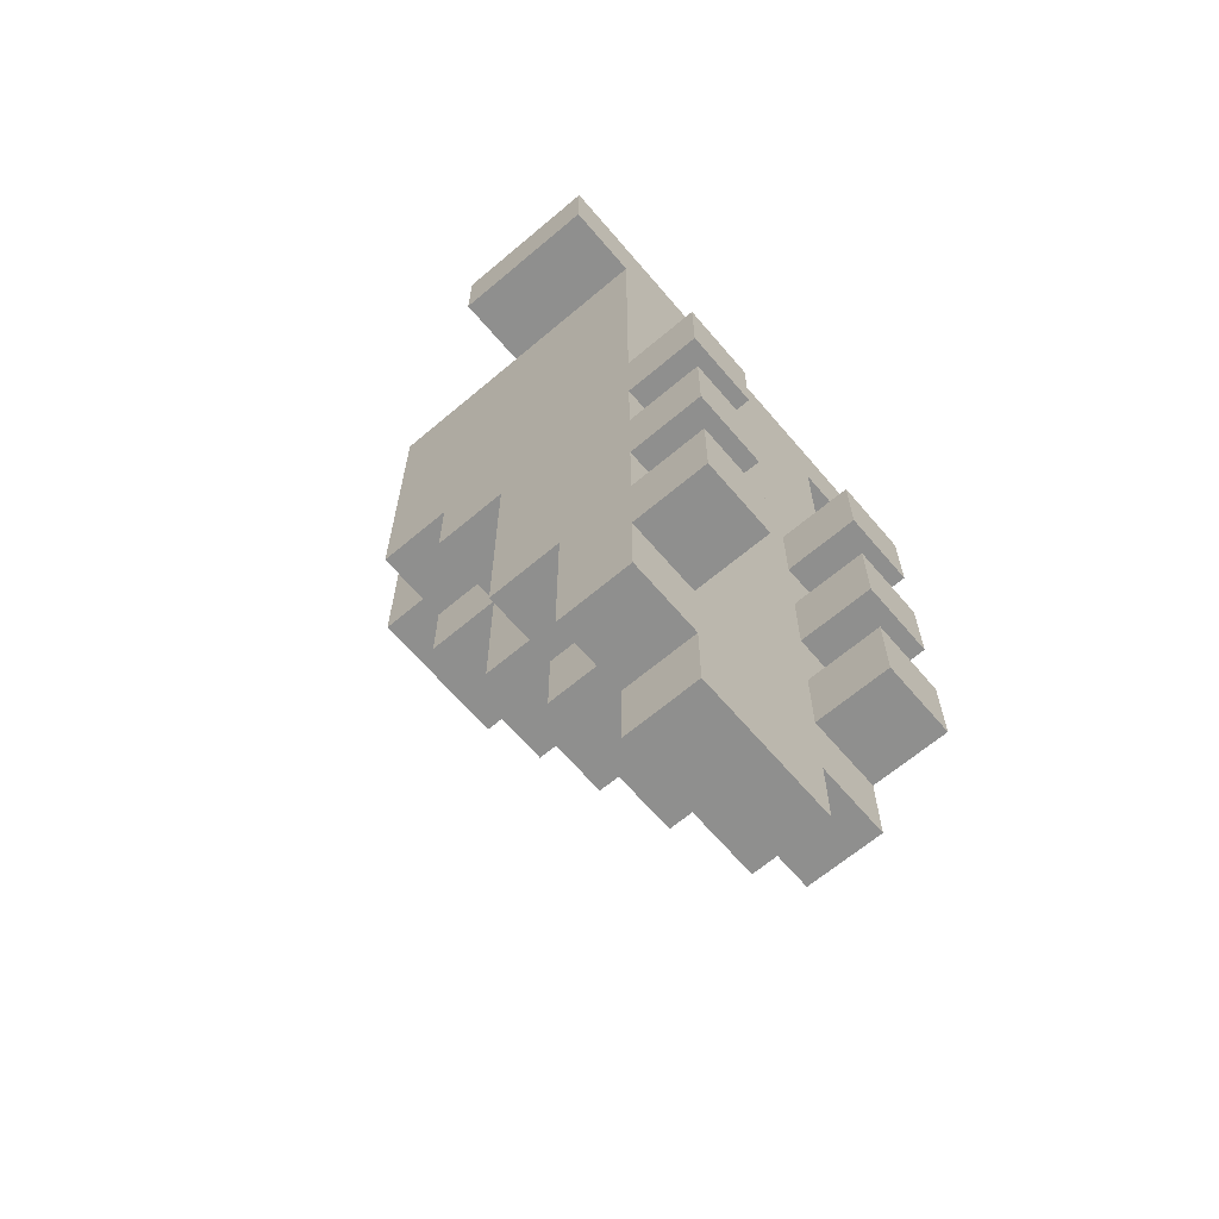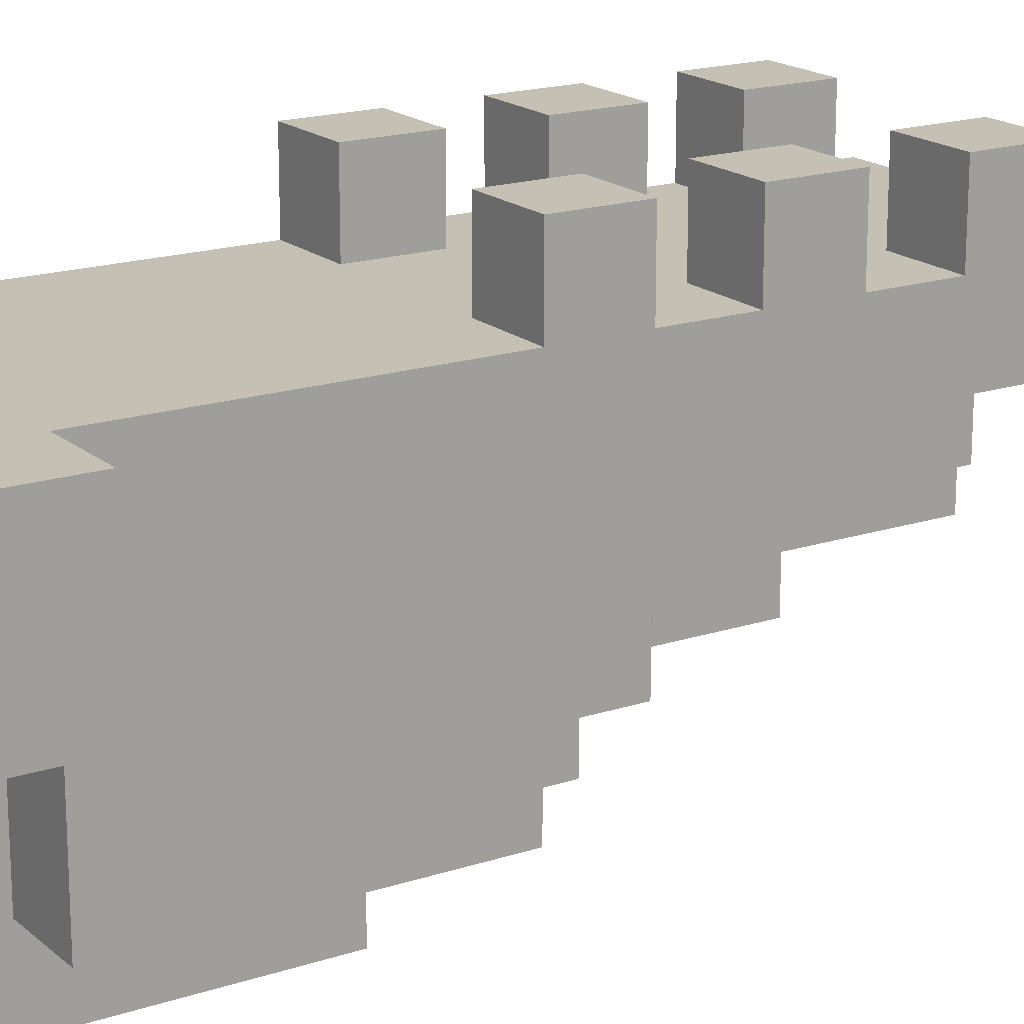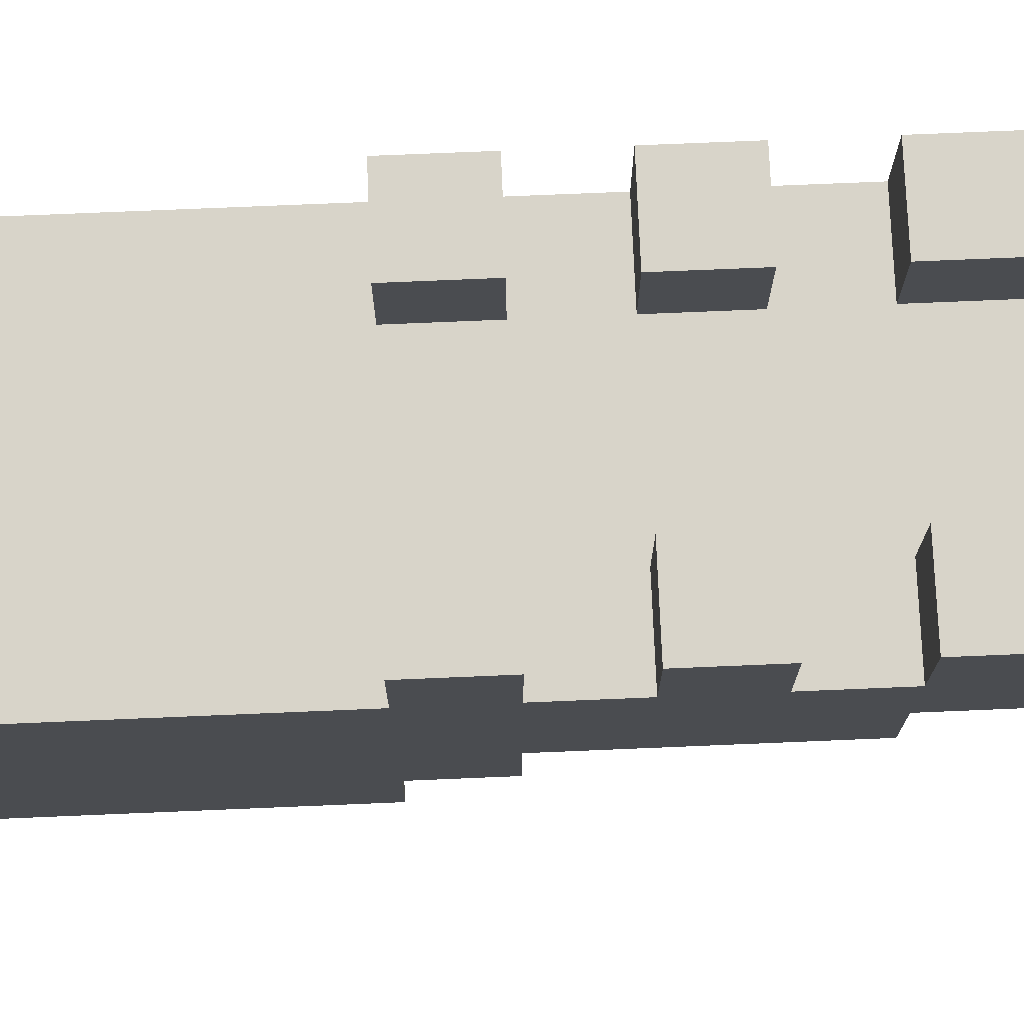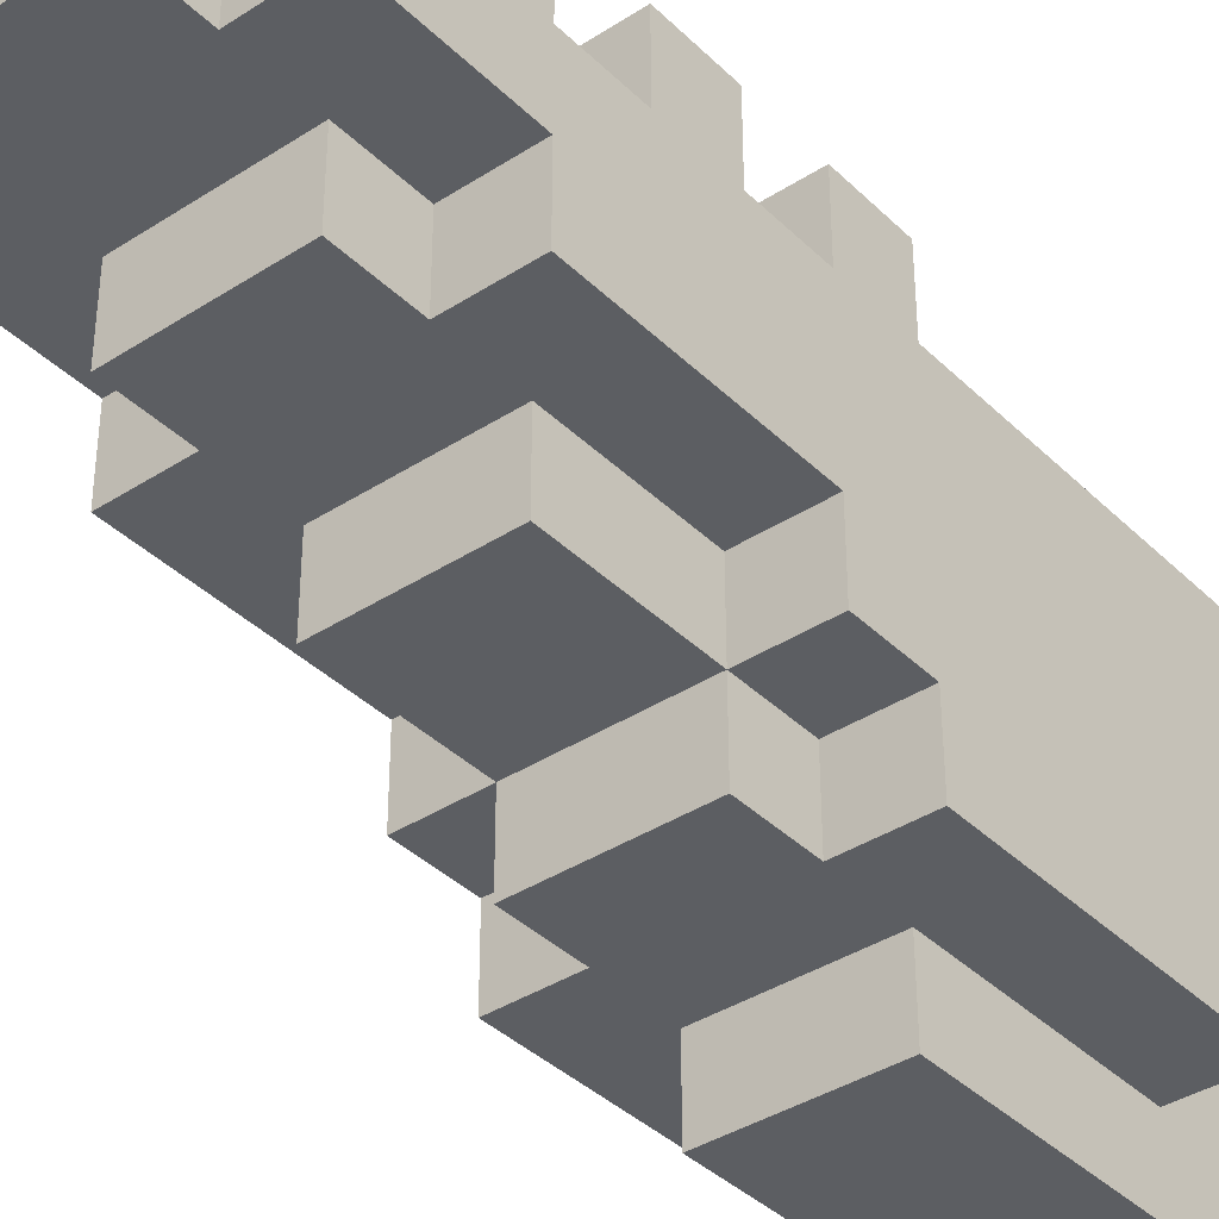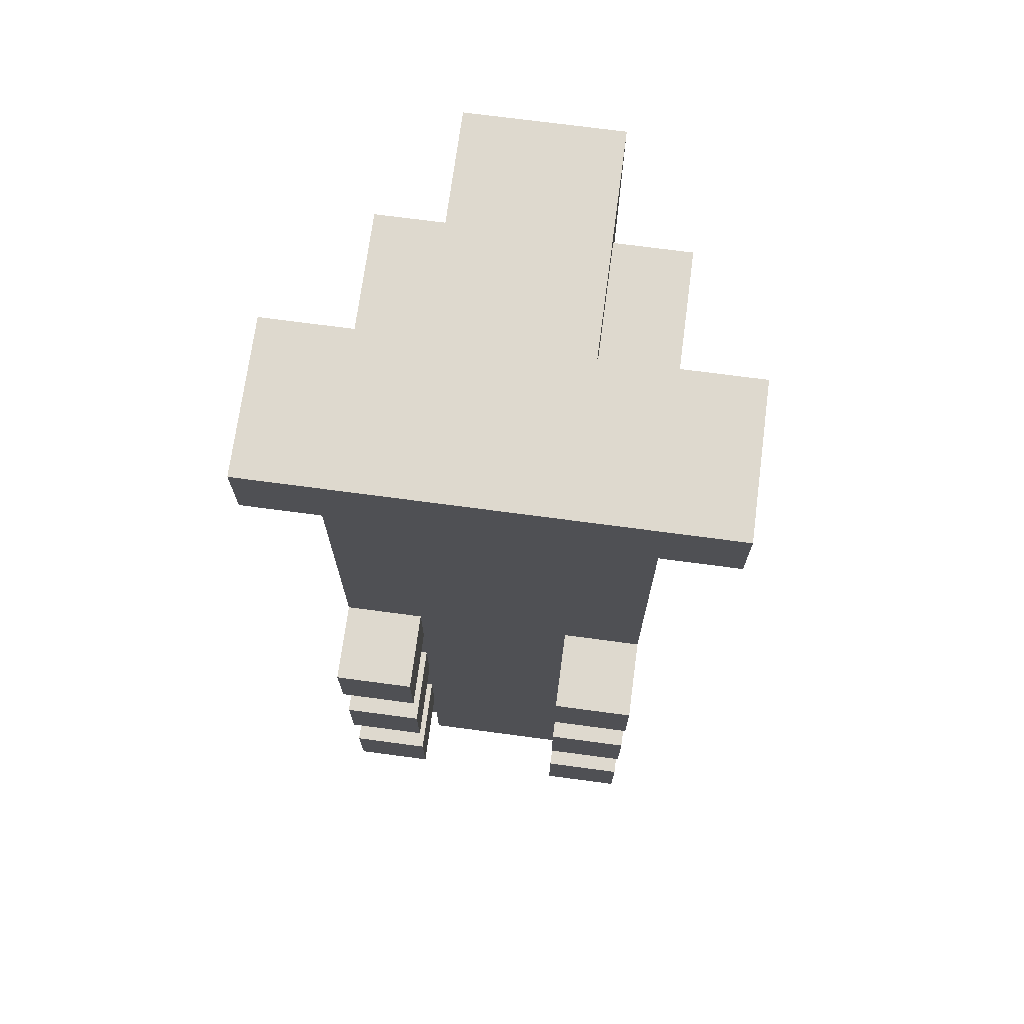
<metadata>
{"format":"obj","ext":"obj","renderer":"f3d","projection":"perspective","resolution":1024,"background":"white","views":[{"elev":-65.2,"azim":130.4,"up":"+Z"},{"elev":18.0,"azim":57.4,"up":"+Y"},{"elev":75.2,"azim":87.6,"up":"+Y"},{"elev":-38.1,"azim":-140.6,"up":"+Y"},{"elev":71.5,"azim":-172.4,"up":"+Z"}]}
</metadata>
<code>
o
v 1.7 4.8 -5.9
v 1.7 4.8 -6
v 1.7 5 -5.9
v 1.7 5 -6
v 1.8 4.6 -6
v 1.8 4.6 -6.4
v 1.8 4.7 -6.4
v 1.8 4.7 -6.5
v 1.8 4.8 -6
v 1.8 4.8 -6.5
v 1.8 4.8 -6.8
v 1.8 4.9 -6
v 1.8 4.9 -6.3
v 1.8 4.9 -6.8
v 1.8 4.9 -7
v 1.8 5 -6
v 1.8 5 -6.3
v 1.8 5 -6.4
v 1.8 5 -6.5
v 1.8 5 -6.6
v 1.8 5 -6.7
v 1.8 5 -6.8
v 1.8 5 -6.9
v 1.8 5 -7
v 1.8 5.1 -6.4
v 1.8 5.1 -6.5
v 1.8 5.1 -6.6
v 1.8 5.1 -6.7
v 1.8 5.1 -6.8
v 1.8 5.1 -6.9
v 1.9 4.5 -5.9
v 1.9 4.5 -6.3
v 1.9 4.6 -6
v 1.9 4.6 -6.3
v 1.9 4.6 -6.4
v 1.9 4.6 -6.5
v 1.9 4.7 -6.4
v 1.9 4.7 -6.5
v 1.9 4.7 -6.7
v 1.9 4.8 -5.9
v 1.9 4.8 -6
v 1.9 4.8 -6.5
v 1.9 4.8 -6.7
v 1.9 4.8 -6.8
v 1.9 4.8 -6.9
v 1.9 4.9 -6.8
v 1.9 4.9 -6.9
v 1.9 4.9 -7
v 1.9 4.9 -7.1
v 1.9 5 -7
v 1.9 5 -7.1
v 2.1 5 -6.4
v 2.1 5 -6.5
v 2.1 5 -6.6
v 2.1 5 -6.7
v 2.1 5 -6.8
v 2.1 5 -6.9
v 2.1 5.1 -6.4
v 2.1 5.1 -6.5
v 2.1 5.1 -6.6
v 2.1 5.1 -6.7
v 2.1 5.1 -6.8
v 2.1 5.1 -6.9
v 1.9 5 -6.4
v 1.9 5 -6.5
v 1.9 5 -6.6
v 1.9 5 -6.7
v 1.9 5 -6.8
v 1.9 5 -6.9
v 1.9 5.1 -6.4
v 1.9 5.1 -6.5
v 1.9 5.1 -6.6
v 1.9 5.1 -6.7
v 1.9 5.1 -6.8
v 1.9 5.1 -6.9
v 2.1 4.5 -5.9
v 2.1 4.5 -6.3
v 2.1 4.6 -6
v 2.1 4.6 -6.3
v 2.1 4.6 -6.4
v 2.1 4.6 -6.5
v 2.1 4.7 -6.4
v 2.1 4.7 -6.5
v 2.1 4.7 -6.7
v 2.1 4.8 -5.9
v 2.1 4.8 -6
v 2.1 4.8 -6.5
v 2.1 4.8 -6.7
v 2.1 4.8 -6.8
v 2.1 4.8 -6.9
v 2.1 4.9 -6.8
v 2.1 4.9 -6.9
v 2.1 4.9 -7
v 2.1 4.9 -7.1
v 2.1 5 -7
v 2.1 5 -7.1
v 2.2 4.6 -6
v 2.2 4.6 -6.4
v 2.2 4.7 -6.4
v 2.2 4.7 -6.5
v 2.2 4.8 -6
v 2.2 4.8 -6.5
v 2.2 4.8 -6.8
v 2.2 4.9 -6
v 2.2 4.9 -6.3
v 2.2 4.9 -6.8
v 2.2 4.9 -7
v 2.2 5 -6
v 2.2 5 -6.3
v 2.2 5 -6.4
v 2.2 5 -6.5
v 2.2 5 -6.6
v 2.2 5 -6.7
v 2.2 5 -6.8
v 2.2 5 -6.9
v 2.2 5 -7
v 2.2 5.1 -6.4
v 2.2 5.1 -6.5
v 2.2 5.1 -6.6
v 2.2 5.1 -6.7
v 2.2 5.1 -6.8
v 2.2 5.1 -6.9
v 2.3 4.8 -5.9
v 2.3 4.8 -6
v 2.3 5 -5.9
v 2.3 5 -6
v 1.7 4.8 -5.9
v 1.7 5 -5.9
v 1.9 4.5 -5.9
v 1.9 4.8 -5.9
v 2.1 4.5 -5.9
v 2.1 4.8 -5.9
v 2.3 4.8 -5.9
v 2.3 5 -5.9
v 1.8 4.6 -6
v 1.8 4.8 -6
v 1.9 4.6 -6
v 1.9 4.8 -6
v 2.1 4.6 -6
v 2.1 4.8 -6
v 2.2 4.6 -6
v 2.2 4.8 -6
v 1.8 5 -6.4
v 1.8 5.1 -6.4
v 1.9 5 -6.4
v 1.9 5.1 -6.4
v 2.1 5 -6.4
v 2.1 5.1 -6.4
v 2.2 5 -6.4
v 2.2 5.1 -6.4
v 1.8 5 -6.6
v 1.8 5.1 -6.6
v 1.9 5 -6.6
v 1.9 5.1 -6.6
v 2.1 5 -6.6
v 2.1 5.1 -6.6
v 2.2 5 -6.6
v 2.2 5.1 -6.6
v 1.8 5 -6.8
v 1.8 5.1 -6.8
v 1.9 5 -6.8
v 1.9 5.1 -6.8
v 2.1 5 -6.8
v 2.1 5.1 -6.8
v 2.2 5 -6.8
v 2.2 5.1 -6.8
v 1.7 4.8 -6
v 1.7 5 -6
v 1.8 4.8 -6
v 1.8 4.9 -6
v 1.8 5 -6
v 2.2 4.8 -6
v 2.2 4.9 -6
v 2.2 5 -6
v 2.3 4.8 -6
v 2.3 5 -6
v 1.9 4.5 -6.3
v 1.9 4.6 -6.3
v 2.1 4.5 -6.3
v 2.1 4.6 -6.3
v 1.8 4.6 -6.4
v 1.8 4.7 -6.4
v 1.9 4.6 -6.4
v 1.9 4.7 -6.4
v 2.1 4.6 -6.4
v 2.1 4.7 -6.4
v 2.2 4.6 -6.4
v 2.2 4.7 -6.4
v 1.8 4.7 -6.5
v 1.8 4.8 -6.5
v 1.8 5 -6.5
v 1.8 5.1 -6.5
v 1.9 4.6 -6.5
v 1.9 4.7 -6.5
v 1.9 4.8 -6.5
v 1.9 5 -6.5
v 1.9 5.1 -6.5
v 2.1 4.6 -6.5
v 2.1 4.7 -6.5
v 2.1 4.8 -6.5
v 2.1 5 -6.5
v 2.1 5.1 -6.5
v 2.2 4.7 -6.5
v 2.2 4.8 -6.5
v 2.2 5 -6.5
v 2.2 5.1 -6.5
v 1.8 5 -6.7
v 1.8 5.1 -6.7
v 1.9 4.7 -6.7
v 1.9 4.8 -6.7
v 1.9 5 -6.7
v 1.9 5.1 -6.7
v 2.1 4.7 -6.7
v 2.1 4.8 -6.7
v 2.1 5 -6.7
v 2.1 5.1 -6.7
v 2.2 5 -6.7
v 2.2 5.1 -6.7
v 1.8 4.8 -6.8
v 1.8 4.9 -6.8
v 1.9 4.8 -6.8
v 1.9 4.9 -6.8
v 2.1 4.8 -6.8
v 2.1 4.9 -6.8
v 2.2 4.8 -6.8
v 2.2 4.9 -6.8
v 1.8 5 -6.9
v 1.8 5.1 -6.9
v 1.9 4.8 -6.9
v 1.9 4.9 -6.9
v 1.9 5 -6.9
v 1.9 5.1 -6.9
v 2.1 4.8 -6.9
v 2.1 4.9 -6.9
v 2.1 5 -6.9
v 2.1 5.1 -6.9
v 2.2 5 -6.9
v 2.2 5.1 -6.9
v 1.8 4.9 -7
v 1.8 5 -7
v 1.9 4.9 -7
v 1.9 5 -7
v 2.1 4.9 -7
v 2.1 5 -7
v 2.2 4.9 -7
v 2.2 5 -7
v 1.9 4.9 -7.1
v 1.9 5 -7.1
v 2.1 4.9 -7.1
v 2.1 5 -7.1
v 1.9 4.5 -5.9
v 2.1 4.5 -5.9
v 1.9 4.5 -6.3
v 2.1 4.5 -6.3
v 1.8 4.6 -6
v 1.9 4.6 -6
v 2.1 4.6 -6
v 2.2 4.6 -6
v 1.9 4.6 -6.3
v 2.1 4.6 -6.3
v 1.8 4.6 -6.4
v 1.9 4.6 -6.4
v 2.1 4.6 -6.4
v 2.2 4.6 -6.4
v 1.9 4.6 -6.5
v 2.1 4.6 -6.5
v 1.8 4.7 -6.4
v 1.9 4.7 -6.4
v 2.1 4.7 -6.4
v 2.2 4.7 -6.4
v 1.8 4.7 -6.5
v 1.9 4.7 -6.5
v 2.1 4.7 -6.5
v 2.2 4.7 -6.5
v 1.9 4.7 -6.7
v 2.1 4.7 -6.7
v 1.7 4.8 -5.9
v 1.9 4.8 -5.9
v 2.1 4.8 -5.9
v 2.3 4.8 -5.9
v 1.7 4.8 -6
v 1.8 4.8 -6
v 1.9 4.8 -6
v 2.1 4.8 -6
v 2.2 4.8 -6
v 2.3 4.8 -6
v 1.8 4.8 -6.5
v 1.9 4.8 -6.5
v 2.1 4.8 -6.5
v 2.2 4.8 -6.5
v 1.9 4.8 -6.7
v 2.1 4.8 -6.7
v 1.8 4.8 -6.8
v 1.9 4.8 -6.8
v 2.1 4.8 -6.8
v 2.2 4.8 -6.8
v 1.9 4.8 -6.9
v 2.1 4.8 -6.9
v 1.8 4.9 -6.8
v 1.9 4.9 -6.8
v 2.1 4.9 -6.8
v 2.2 4.9 -6.8
v 1.9 4.9 -6.9
v 2.1 4.9 -6.9
v 1.8 4.9 -7
v 1.9 4.9 -7
v 2.1 4.9 -7
v 2.2 4.9 -7
v 1.9 4.9 -7.1
v 2.1 4.9 -7.1
v 1.7 5 -5.9
v 2.3 5 -5.9
v 1.7 5 -6
v 1.8 5 -6
v 1.9 5 -6
v 2.1 5 -6
v 2.2 5 -6
v 2.3 5 -6
v 1.9 5 -6.1
v 2.1 5 -6.1
v 1.8 5 -6.3
v 1.9 5 -6.3
v 2.1 5 -6.3
v 2.2 5 -6.3
v 1.8 5 -6.4
v 1.9 5 -6.4
v 2.1 5 -6.4
v 2.2 5 -6.4
v 1.8 5 -6.5
v 1.9 5 -6.5
v 2.1 5 -6.5
v 2.2 5 -6.5
v 1.8 5 -6.6
v 1.9 5 -6.6
v 2.1 5 -6.6
v 2.2 5 -6.6
v 1.8 5 -6.7
v 1.9 5 -6.7
v 2.1 5 -6.7
v 2.2 5 -6.7
v 1.8 5 -6.8
v 1.9 5 -6.8
v 2.1 5 -6.8
v 2.2 5 -6.8
v 1.8 5 -6.9
v 1.9 5 -6.9
v 2.1 5 -6.9
v 2.2 5 -6.9
v 1.8 5 -7
v 1.9 5 -7
v 2.1 5 -7
v 2.2 5 -7
v 1.9 5 -7.1
v 2.1 5 -7.1
v 1.8 5.1 -6.4
v 1.9 5.1 -6.4
v 2.1 5.1 -6.4
v 2.2 5.1 -6.4
v 1.8 5.1 -6.5
v 1.9 5.1 -6.5
v 2.1 5.1 -6.5
v 2.2 5.1 -6.5
v 1.8 5.1 -6.6
v 1.9 5.1 -6.6
v 2.1 5.1 -6.6
v 2.2 5.1 -6.6
v 1.8 5.1 -6.7
v 1.9 5.1 -6.7
v 2.1 5.1 -6.7
v 2.2 5.1 -6.7
v 1.8 5.1 -6.8
v 1.9 5.1 -6.8
v 2.1 5.1 -6.8
v 2.2 5.1 -6.8
v 1.8 5.1 -6.9
v 1.9 5.1 -6.9
v 2.1 5.1 -6.9
v 2.2 5.1 -6.9
f 3 2 1
f 4 2 3
f 7 6 5
f 9 7 5
f 9 8 7
f 10 8 9
f 12 10 9
f 12 11 10
f 13 11 12
f 14 11 13
f 16 13 12
f 17 15 14
f 17 13 16
f 17 14 13
f 18 15 17
f 19 15 18
f 20 15 19
f 21 15 20
f 22 15 21
f 23 15 22
f 24 15 23
f 25 19 18
f 26 19 25
f 27 21 20
f 28 21 27
f 29 23 22
f 30 23 29
f 33 32 31
f 34 32 33
f 37 36 35
f 38 36 37
f 40 33 31
f 41 33 40
f 42 39 38
f 43 39 42
f 46 45 44
f 47 45 46
f 50 49 48
f 51 49 50
f 58 53 52
f 59 53 58
f 60 55 54
f 61 55 60
f 62 57 56
f 63 57 62
f 64 65 70
f 70 65 71
f 66 67 72
f 72 67 73
f 68 69 74
f 74 69 75
f 76 77 78
f 78 77 79
f 80 81 82
f 82 81 83
f 76 78 85
f 85 78 86
f 83 84 87
f 87 84 88
f 89 90 91
f 91 90 92
f 93 94 95
f 95 94 96
f 97 98 99
f 97 99 101
f 99 100 101
f 101 100 102
f 101 102 104
f 102 103 104
f 104 103 105
f 105 103 106
f 104 105 108
f 106 107 109
f 108 105 109
f 105 106 109
f 109 107 110
f 110 107 111
f 111 107 112
f 112 107 113
f 113 107 114
f 114 107 115
f 115 107 116
f 110 111 117
f 117 111 118
f 112 113 119
f 119 113 120
f 114 115 121
f 121 115 122
f 123 124 125
f 125 124 126
f 130 128 127
f 131 130 129
f 132 128 130
f 132 130 131
f 133 128 132
f 134 128 133
f 137 136 135
f 138 136 137
f 141 140 139
f 142 140 141
f 145 144 143
f 146 144 145
f 149 148 147
f 150 148 149
f 153 152 151
f 154 152 153
f 157 156 155
f 158 156 157
f 161 160 159
f 162 160 161
f 165 164 163
f 166 164 165
f 167 168 169
f 169 168 170
f 170 168 171
f 172 173 175
f 173 174 175
f 175 174 176
f 177 178 179
f 179 178 180
f 181 182 183
f 183 182 184
f 185 186 187
f 187 186 188
f 189 190 194
f 194 190 195
f 191 192 196
f 196 192 197
f 193 194 198
f 198 194 199
f 199 200 203
f 203 200 204
f 201 202 205
f 205 202 206
f 207 208 211
f 211 208 212
f 209 210 213
f 213 210 214
f 215 216 217
f 217 216 218
f 219 220 221
f 221 220 222
f 223 224 225
f 225 224 226
f 227 228 231
f 231 228 232
f 229 230 233
f 233 230 234
f 235 236 237
f 237 236 238
f 239 240 241
f 241 240 242
f 243 244 245
f 245 244 246
f 247 248 249
f 249 248 250
f 253 252 251
f 254 252 253
f 259 256 255
f 260 258 257
f 261 259 255
f 261 260 259
f 262 260 261
f 263 258 260
f 263 260 262
f 264 258 263
f 265 263 262
f 266 263 265
f 271 268 267
f 272 268 271
f 273 270 269
f 274 270 273
f 275 273 272
f 276 273 275
f 281 278 277
f 282 278 281
f 283 278 282
f 284 280 279
f 285 280 284
f 286 280 285
f 291 288 287
f 292 290 289
f 293 291 287
f 293 292 291
f 294 292 293
f 295 290 292
f 295 292 294
f 296 290 295
f 297 295 294
f 298 295 297
f 303 300 299
f 304 302 301
f 305 303 299
f 305 304 303
f 306 304 305
f 307 302 304
f 307 304 306
f 308 302 307
f 309 307 306
f 310 307 309
f 311 312 313
f 313 312 314
f 314 312 315
f 315 312 316
f 316 312 317
f 317 312 318
f 314 315 319
f 315 316 319
f 316 317 320
f 319 316 320
f 314 319 321
f 319 320 322
f 321 319 322
f 320 317 323
f 322 320 323
f 323 317 324
f 321 322 325
f 322 323 326
f 325 322 326
f 323 324 327
f 326 323 327
f 327 324 328
f 326 327 330
f 330 327 331
f 329 330 333
f 330 331 334
f 333 330 334
f 331 332 335
f 334 331 335
f 335 332 336
f 334 335 338
f 338 335 339
f 337 338 341
f 338 339 342
f 341 338 342
f 339 340 343
f 342 339 343
f 343 340 344
f 342 343 346
f 346 343 347
f 345 346 349
f 347 348 349
f 346 347 349
f 349 348 350
f 350 348 351
f 351 348 352
f 350 351 353
f 353 351 354
f 355 356 359
f 359 356 360
f 357 358 361
f 361 358 362
f 363 364 367
f 367 364 368
f 365 366 369
f 369 366 370
f 371 372 375
f 375 372 376
f 373 374 377
f 377 374 378

</code>
